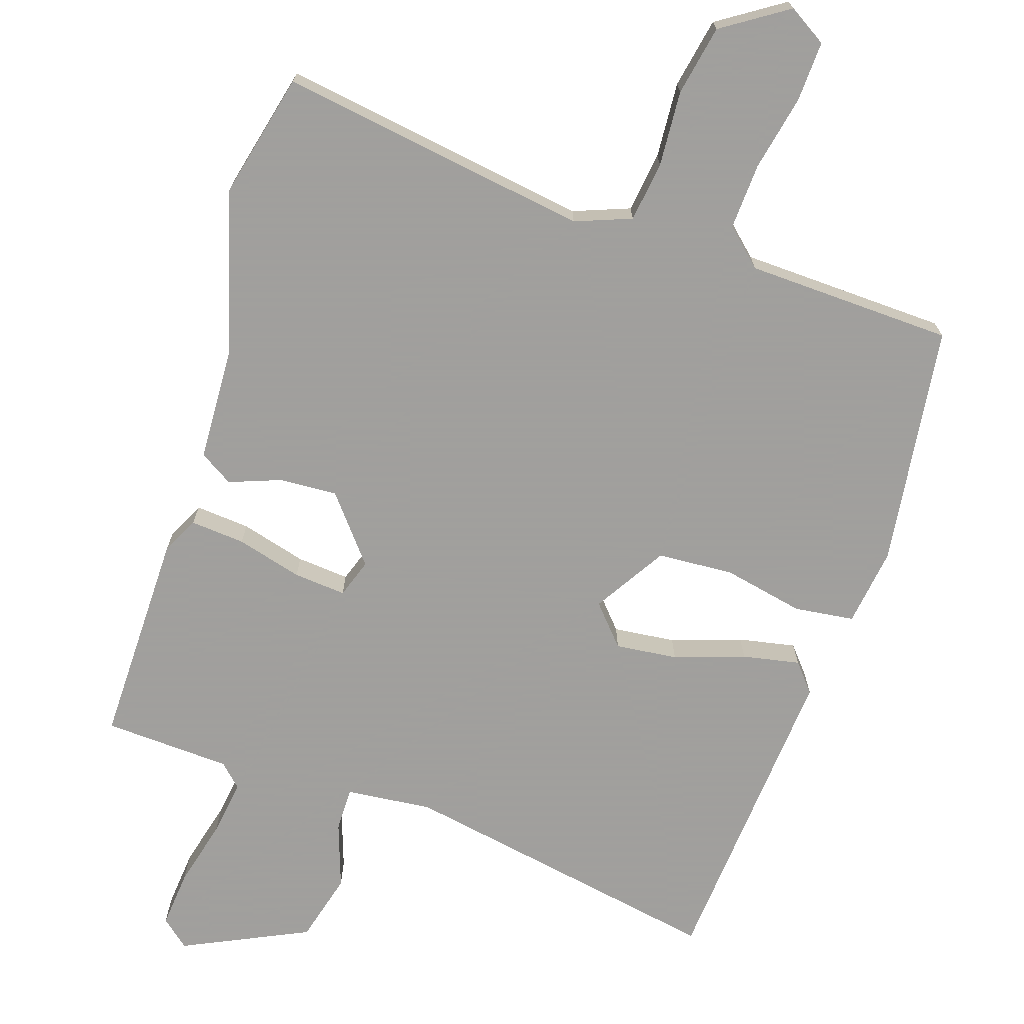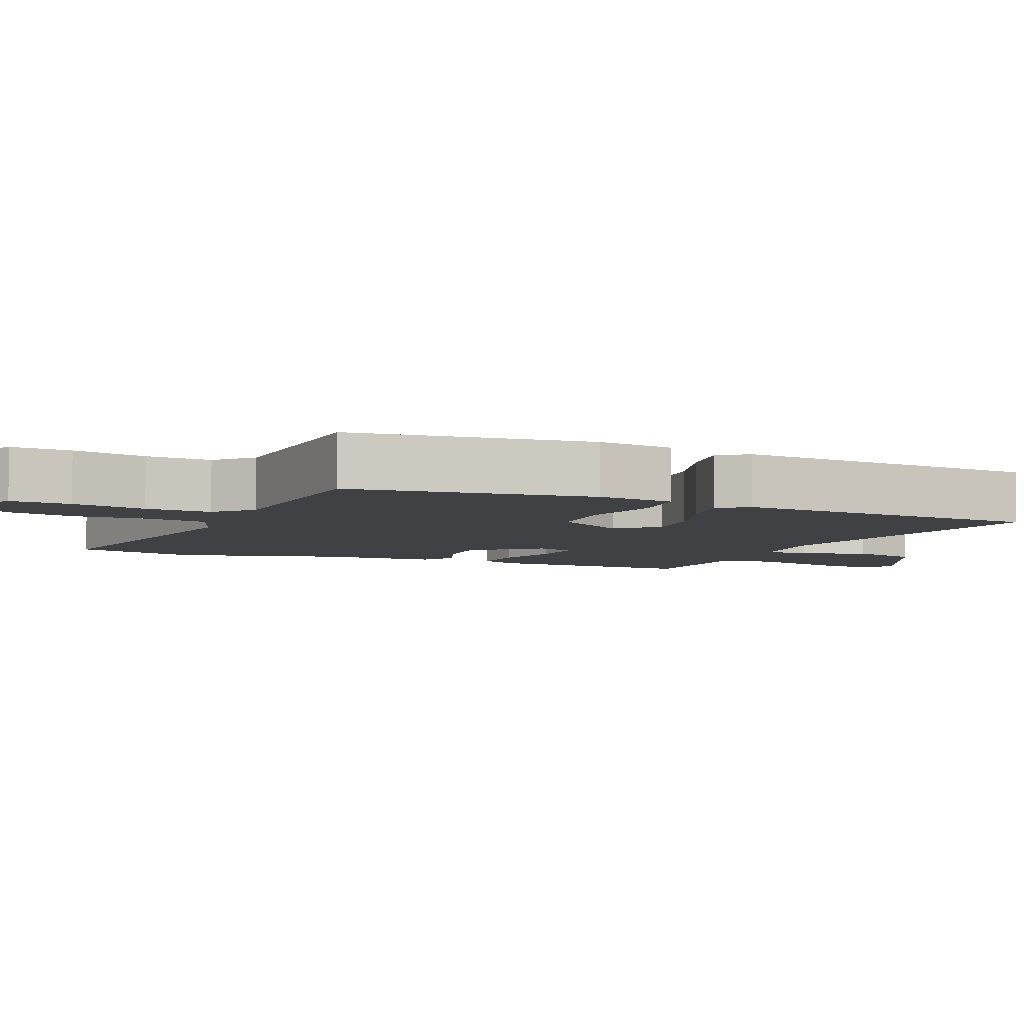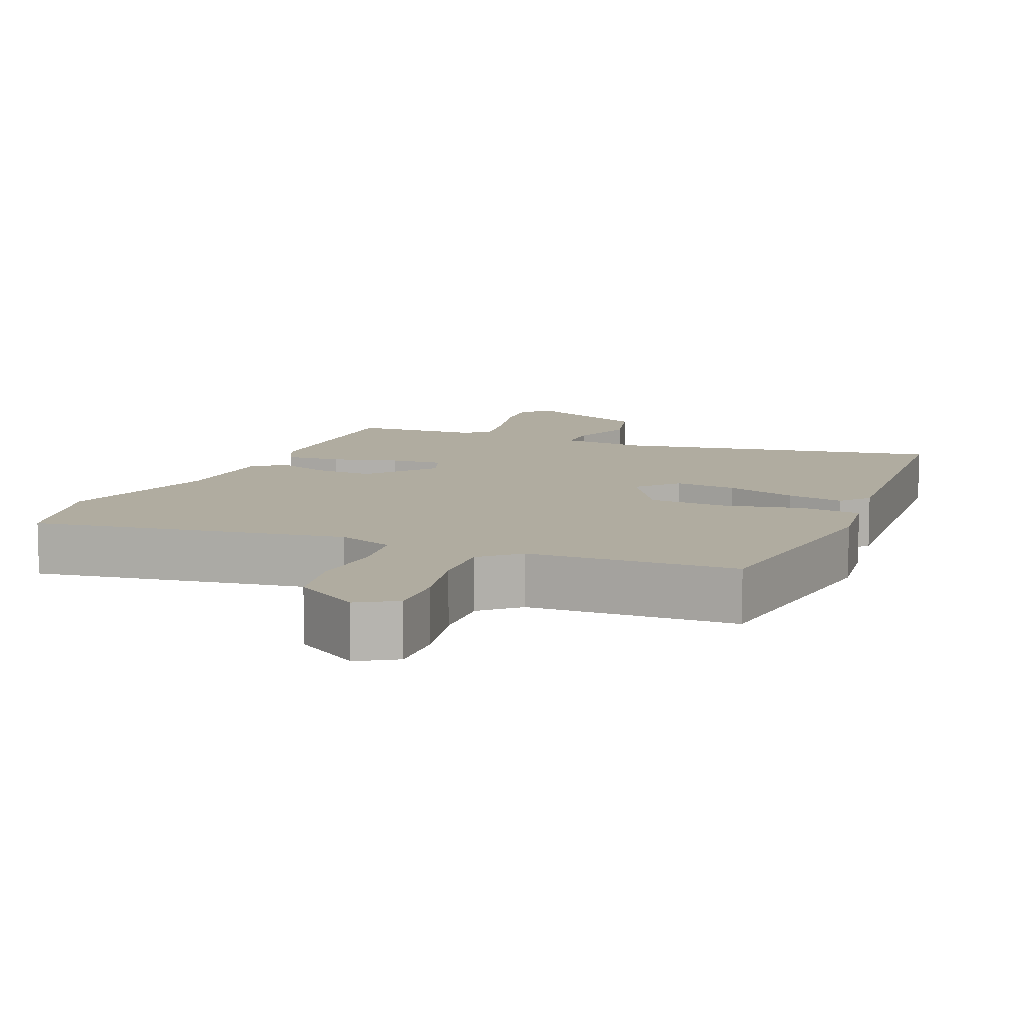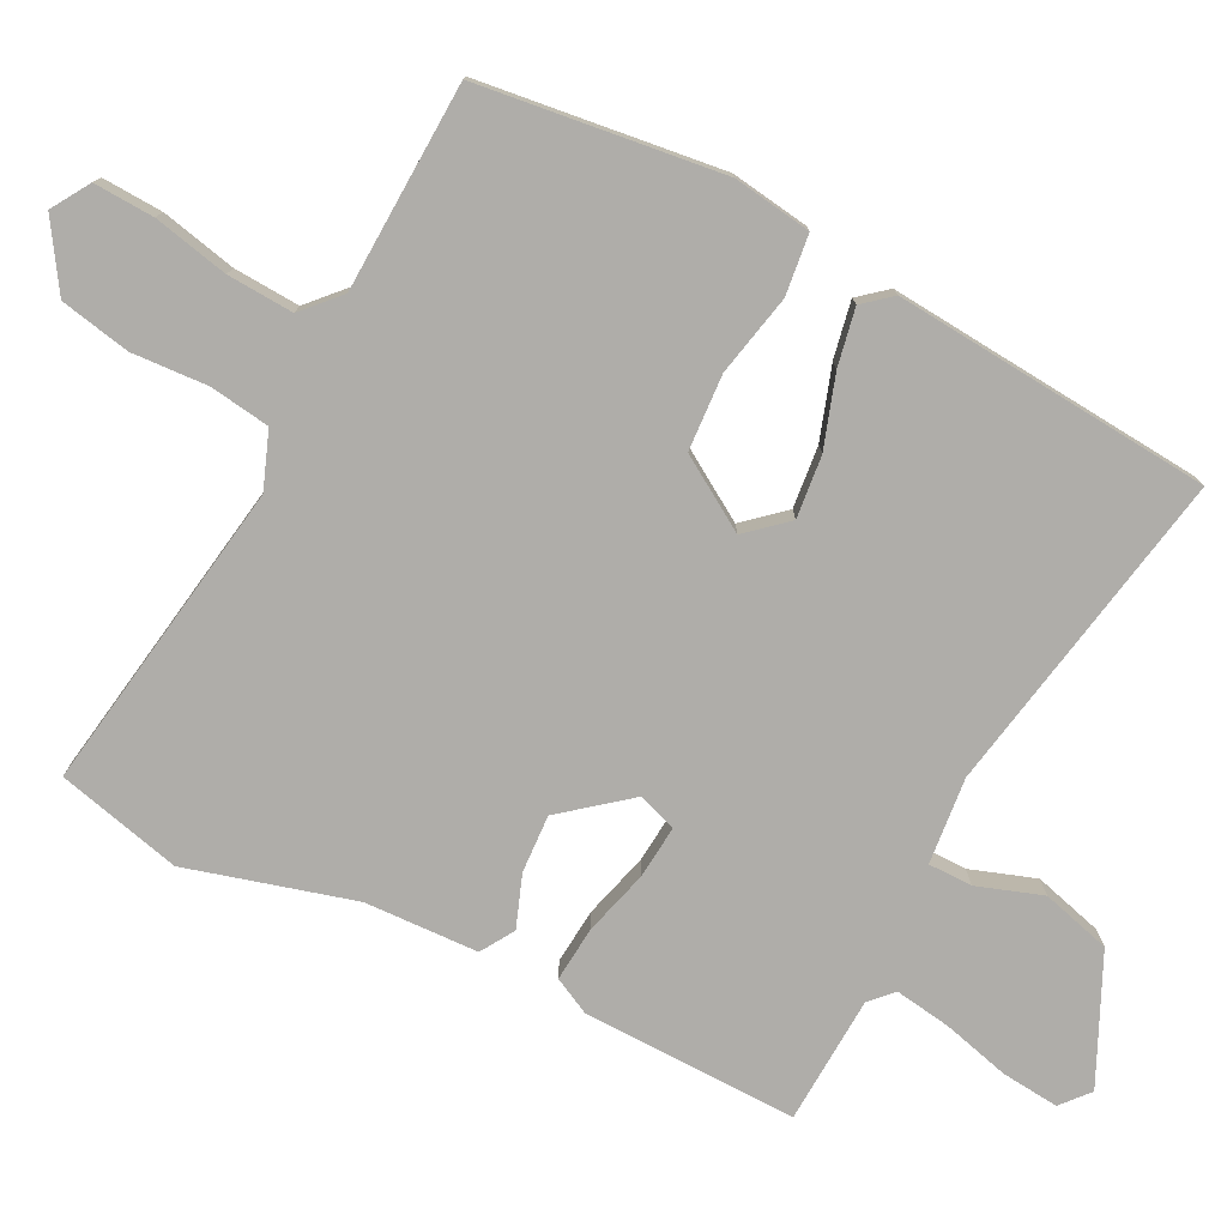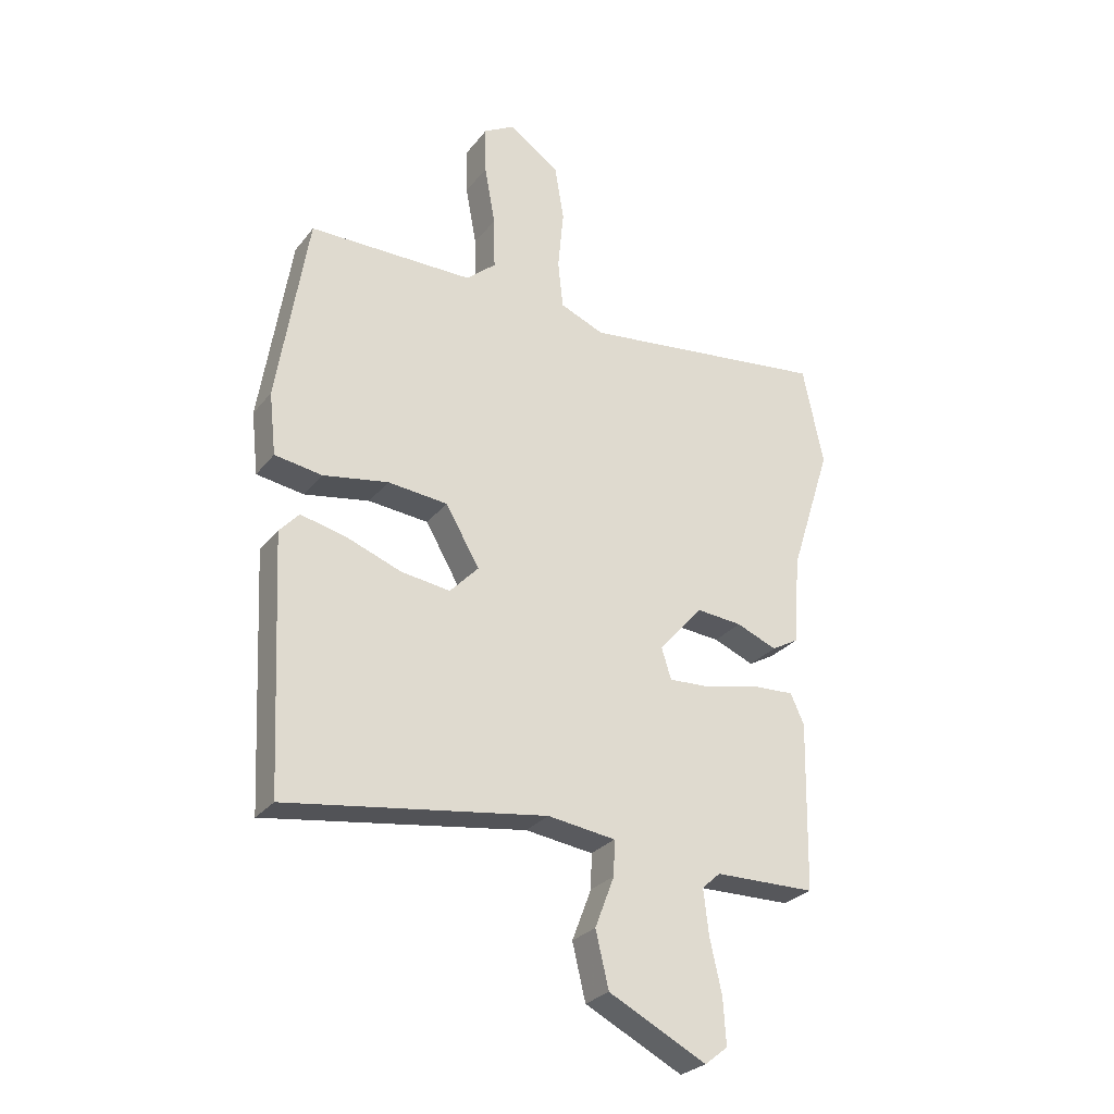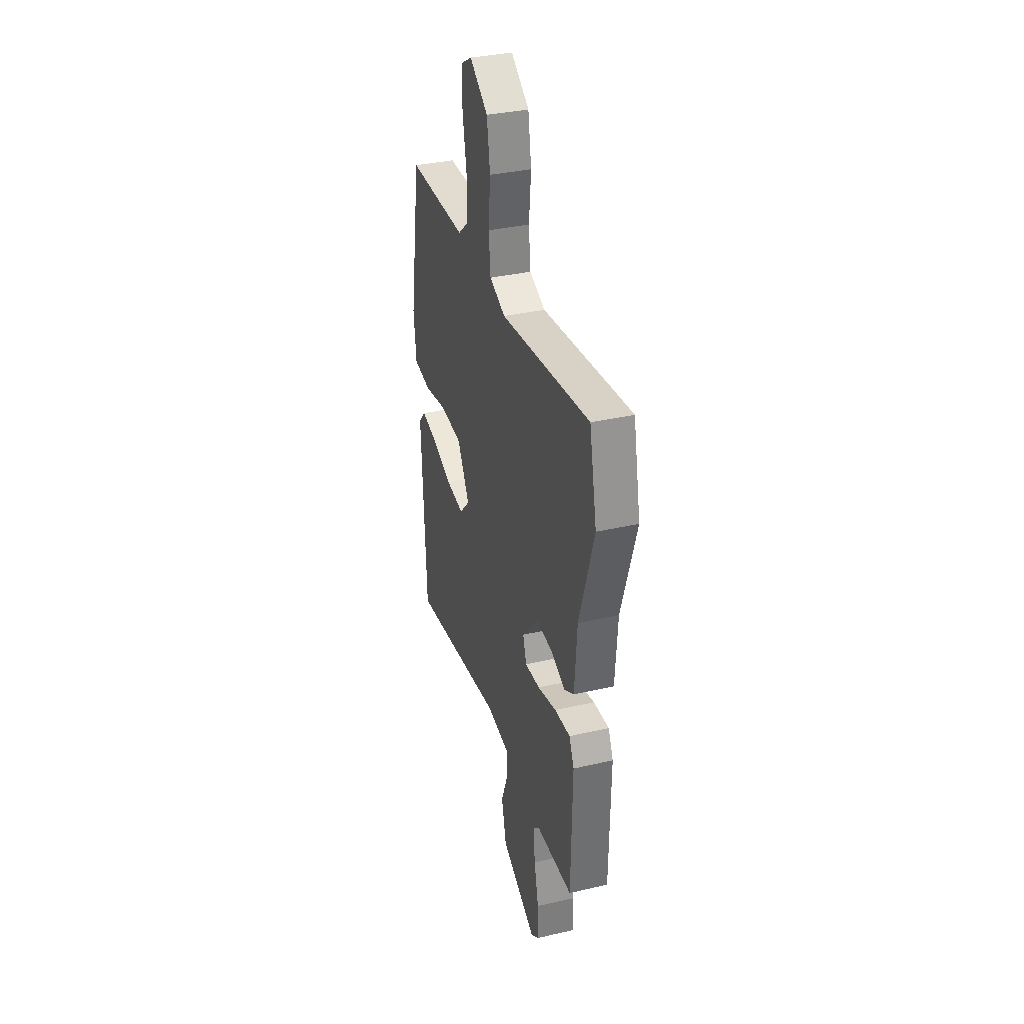
<metadata>
{"format":"obj","ext":"obj","renderer":"f3d","projection":"perspective","resolution":1024,"background":"white","views":[{"elev":-71.5,"azim":-19.8,"up":"+Y"},{"elev":-5.7,"azim":64.5,"up":"+Y"},{"elev":9.9,"azim":20.8,"up":"+Y"},{"elev":-77.3,"azim":61.1,"up":"+Y"},{"elev":-27.9,"azim":150.1,"up":"+Z"},{"elev":34.6,"azim":-107.3,"up":"+Z"}]}
</metadata>
<code>
v 0.496 0.07 -0.531
v 0.041 0.07 -0.463
v -0.078 0.07 -0.479
v -0.076 0.07 -0.54
v -0.042 0.07 -0.629
v -0.065 0.07 -0.726
v -0.236 0.07 -0.813
v -0.276 0.07 -0.781
v -0.271 0.07 -0.701
v -0.25 0.07 -0.607
v -0.241 0.07 -0.529
v -0.273 0.07 -0.5
v -0.45 0.07 -0.497
v -0.456 0.07 -0.2
v -0.432 0.07 -0.148
v -0.356 0.07 -0.152
v -0.264 0.07 -0.174
v -0.191 0.07 -0.178
v -0.174 0.07 -0.124
v -0.251 0.07 -0.035
v -0.331 0.07 -0.042
v -0.402 0.07 -0.071
v -0.449 0.07 -0.044
v -0.461 0.07 0.113
v -0.533 0.07 0.34
v -0.497 0.07 0.514
v -0.063 0.07 0.461
v 0.014 0.07 0.493
v 0.023 0.07 0.577
v 0.013 0.07 0.682
v 0.029 0.07 0.78
v 0.118 0.07 0.842
v 0.172 0.07 0.811
v 0.171 0.07 0.727
v 0.152 0.07 0.622
v 0.15 0.07 0.53
v 0.202 0.07 0.485
v 0.49 0.07 0.484
v 0.544 0.07 0.148
v 0.532 0.07 0.039
v 0.449 0.07 0.026
v 0.335 0.07 0.046
v 0.23 0.07 0.036
v 0.171 0.07 -0.066
v 0.221 0.07 -0.119
v 0.307 0.07 -0.107
v 0.404 0.07 -0.071
v 0.483 0.07 -0.053
v 0.517 0.07 -0.091
v 0.496 0 -0.531
v 0.041 0 -0.463
v -0.078 0 -0.479
v -0.076 0 -0.54
v -0.042 0 -0.629
v -0.065 0 -0.726
v -0.236 0 -0.813
v -0.276 0 -0.781
v -0.271 0 -0.701
v -0.25 0 -0.607
v -0.241 0 -0.529
v -0.273 0 -0.5
v -0.45 0 -0.497
v -0.456 0 -0.2
v -0.432 0 -0.148
v -0.356 0 -0.152
v -0.264 0 -0.174
v -0.191 0 -0.178
v -0.174 0 -0.124
v -0.251 0 -0.035
v -0.331 0 -0.042
v -0.402 0 -0.071
v -0.449 0 -0.044
v -0.461 0 0.113
v -0.533 0 0.34
v -0.497 0 0.514
v -0.063 0 0.461
v 0.014 0 0.493
v 0.023 0 0.577
v 0.013 0 0.682
v 0.029 0 0.78
v 0.118 0 0.842
v 0.172 0 0.811
v 0.171 0 0.727
v 0.152 0 0.622
v 0.15 0 0.53
v 0.202 0 0.485
v 0.49 0 0.484
v 0.544 0 0.148
v 0.532 0 0.039
v 0.449 0 0.026
v 0.335 0 0.046
v 0.23 0 0.036
v 0.171 0 -0.066
v 0.221 0 -0.119
v 0.307 0 -0.107
v 0.404 0 -0.071
v 0.483 0 -0.053
v 0.517 0 -0.091
f 46 47 48 49
f 45 46 49 1
f 44 45 1 2
f 39 40 41 42
f 37 38 39 42
f 36 37 42 43
f 32 33 34 35
f 32 35 36
f 29 30 31 32
f 28 29 32 36
f 27 28 36 43
f 24 25 26 27
f 21 22 23 24
f 20 21 24 27
f 19 20 27 43
f 14 15 16 17
f 12 13 14 17
f 11 12 17 18
f 10 11 18 19
f 8 9 10
f 4 5 6 7
f 3 4 7 8
f 44 2 3
f 10 19 43 44
f 3 8 10 44
f 98 97 96 95
f 50 98 95 94
f 51 50 94 93
f 91 90 89 88
f 91 88 87 86
f 92 91 86 85
f 84 83 82 81
f 85 84 81
f 81 80 79 78
f 85 81 78 77
f 92 85 77 76
f 76 75 74 73
f 73 72 71 70
f 76 73 70 69
f 92 76 69 68
f 66 65 64 63
f 66 63 62 61
f 67 66 61 60
f 68 67 60 59
f 59 58 57
f 56 55 54 53
f 57 56 53 52
f 52 51 93
f 93 92 68 59
f 93 59 57 52
f 1 50 51 2
f 2 51 52 3
f 3 52 53 4
f 4 53 54 5
f 5 54 55 6
f 6 55 56 7
f 7 56 57 8
f 8 57 58 9
f 9 58 59 10
f 10 59 60 11
f 11 60 61 12
f 12 61 62 13
f 13 62 63 14
f 14 63 64 15
f 15 64 65 16
f 16 65 66 17
f 17 66 67 18
f 18 67 68 19
f 19 68 69 20
f 20 69 70 21
f 21 70 71 22
f 22 71 72 23
f 23 72 73 24
f 24 73 74 25
f 25 74 75 26
f 26 75 76 27
f 27 76 77 28
f 28 77 78 29
f 29 78 79 30
f 30 79 80 31
f 31 80 81 32
f 32 81 82 33
f 33 82 83 34
f 34 83 84 35
f 35 84 85 36
f 36 85 86 37
f 37 86 87 38
f 38 87 88 39
f 39 88 89 40
f 40 89 90 41
f 41 90 91 42
f 42 91 92 43
f 43 92 93 44
f 44 93 94 45
f 45 94 95 46
f 46 95 96 47
f 47 96 97 48
f 48 97 98 49
f 49 98 50 1

</code>
